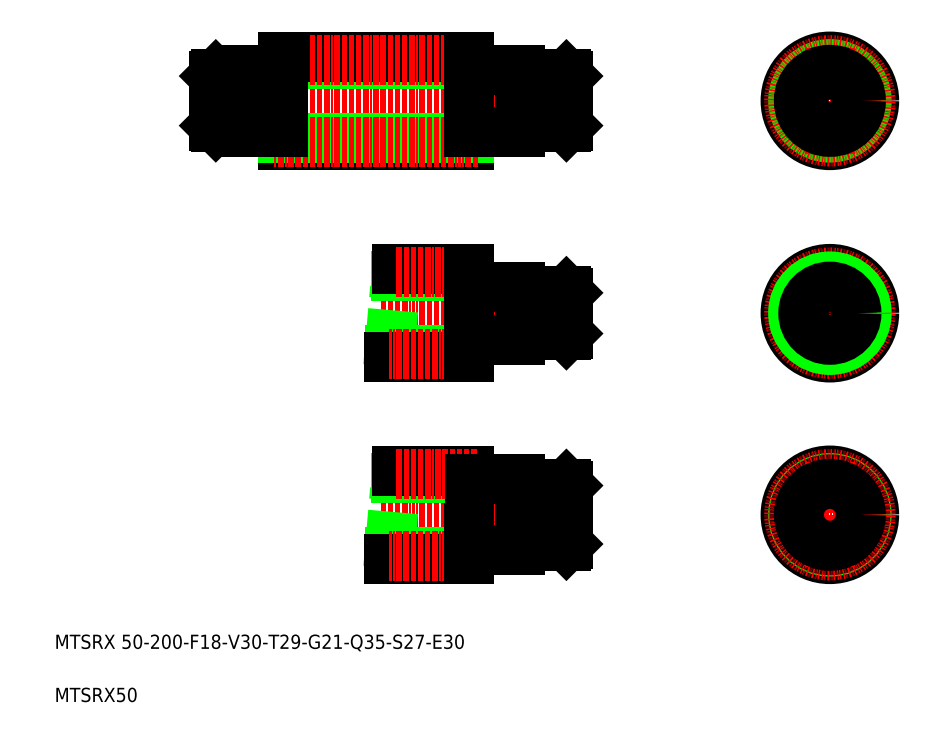
<metadata>
{"format":"dxf","ext":"dxf","renderer":"ezdxf+matplotlib","layout":"modelspace","background":"white","min_lineweight":24,"dpi":150}
</metadata>
<code>
0
SECTION
2
ENTITIES
0
LINE
8
0
10
273.3
20
334.5
30
0
11
299
21
334.5
31
0
0
LINE
8
0
10
273.3
20
364.5
30
0
11
299
21
364.5
31
0
0
TEXT
8
0
10
10
20
40
30
0
40
8
1
MTSRX 50-200-F18-V30-T29-G21-Q35-S27-E30
0
LINE
8
0
10
273.3
20
242.1
30
0
11
299
21
242.1
31
0
0
LINE
8
0
10
273.3
20
217.1
30
0
11
299
21
217.1
31
0
0
LINE
8
0
10
273.3
20
98.21
30
0
11
299
21
98.21
31
0
0
LINE
8
0
10
273.3
20
133.2
30
0
11
299
21
133.2
31
0
0
LINE
8
CENTER
10
194.1
20
115.7
30
0
11
310
21
115.7
31
0
0
LINE
8
CENTER
10
194.1
20
229.6
30
0
11
310
21
229.6
31
0
0
LINE
8
CENTER
10
90.03
20
349.5
30
0
11
310
21
349.5
31
0
0
LINE
8
0
10
198.4
20
199.6
30
0
11
203.7
21
259.6
31
0
0
TEXT
8
0
10
10
20
10
30
0
40
8
1
MTSRX50
0
LINE
8
0
10
198.4
20
85.71
30
0
11
203.7
21
145.7
31
0
0
LINE
8
0
10
273
20
135.7
30
0
11
273
21
95.71
31
0
0
LINE
8
0
10
244
20
140.7
30
0
11
244
21
133.5
31
0
0
LINE
8
0
10
199.2
20
94.96
30
0
11
244
21
94.96
31
0
0
LINE
8
0
10
198.9
20
90.71
30
0
11
244
21
90.71
31
0
0
LINE
8
CENTER
10
199
20
92.71
30
0
11
249
21
92.71
31
0
0
LINE
8
0
10
244
20
97.91
30
0
11
244
21
133.5
31
0
0
LINE
8
0
10
244.3
20
95.71
30
0
11
273
21
95.71
31
0
0
LINE
8
0
10
244
20
90.71
30
0
11
244
21
97.91
31
0
0
ARC
8
0
10
244.3
20
95.41
30
0
40
0.3
50
90
51
180
0
ARC
8
0
10
273.3
20
97.91
30
0
40
0.3
50
90
51
180
0
ARC
8
0
10
273.3
20
133.5
30
0
40
0.3
50
180
51
270
0
LINE
8
0
10
202.9
20
136.5
30
0
11
244
21
136.5
31
0
0
LINE
8
0
10
203.2
20
140.7
30
0
11
244
21
140.7
31
0
0
LINE
8
CENTER
10
203.1
20
138.7
30
0
11
249
21
138.7
31
0
0
LINE
8
0
10
244.3
20
135.7
30
0
11
273
21
135.7
31
0
0
ARC
8
0
10
244.3
20
136
30
0
40
0.3
50
180
51
270
0
LINE
8
0
10
101
20
334.5
30
0
11
117.7
21
334.5
31
0
0
LINE
8
0
10
101
20
364.5
30
0
11
117.7
21
364.5
31
0
0
LINE
8
0
10
101
20
364.5
30
0
11
101
21
334.5
31
0
0
LINE
8
0
10
101
20
364.5
30
0
11
100
21
363.5
31
0
0
LINE
8
0
10
100
20
363.5
30
0
11
100
21
335.5
31
0
0
LINE
8
0
10
100
20
335.5
30
0
11
101
21
334.5
31
0
0
LINE
8
0
10
244
20
324.5
30
0
11
244
21
331.7
31
0
0
LINE
8
0
10
139
20
324.5
30
0
11
139
21
331.7
31
0
0
LINE
8
0
10
139
20
324.5
30
0
11
244
21
324.5
31
0
0
LINE
8
0
10
139
20
328.7
30
0
11
244
21
328.7
31
0
0
LINE
8
CENTER
10
134
20
326.5
30
0
11
249
21
326.5
31
0
0
LINE
8
0
10
153.5
20
324.5
30
0
11
153.5
21
324.5
31
0
0
LINE
8
0
10
167.9
20
324.5
30
0
11
167.9
21
324.5
31
0
0
LINE
8
0
10
199.2
20
208.8
30
0
11
244
21
208.8
31
0
0
LINE
8
0
10
202.9
20
250.3
30
0
11
244
21
250.3
31
0
0
LINE
8
0
10
198.9
20
204.6
30
0
11
244
21
204.6
31
0
0
LINE
8
0
10
203.2
20
254.6
30
0
11
244
21
254.6
31
0
0
LINE
8
CENTER
10
203.1
20
252.6
30
0
11
249
21
252.6
31
0
0
LINE
8
CENTER
10
199
20
206.6
30
0
11
249
21
206.6
31
0
0
LINE
8
0
10
244
20
211.8
30
0
11
244
21
247.4
31
0
0
LINE
8
0
10
273
20
244.6
30
0
11
273
21
214.6
31
0
0
LINE
8
0
10
244.3
20
214.6
30
0
11
273
21
214.6
31
0
0
LINE
8
0
10
244
20
204.6
30
0
11
244
21
211.8
31
0
0
ARC
8
0
10
244.3
20
214.3
30
0
40
0.3
50
90
51
180
0
ARC
8
0
10
273.3
20
216.8
30
0
40
0.3
50
90
51
180
0
LINE
8
0
10
244.3
20
244.6
30
0
11
273
21
244.6
31
0
0
LINE
8
0
10
244
20
254.6
30
0
11
244
21
247.4
31
0
0
ARC
8
0
10
244.3
20
244.9
30
0
40
0.3
50
180
51
270
0
ARC
8
0
10
273.3
20
242.4
30
0
40
0.3
50
180
51
270
0
LINE
8
0
10
244
20
370.2
30
0
11
139
21
370.2
31
0
0
LINE
8
0
10
139
20
374.5
30
0
11
244
21
374.5
31
0
0
LINE
8
CENTER
10
134
20
372.5
30
0
11
249
21
372.5
31
0
0
LINE
8
0
10
118
20
367
30
0
11
118
21
332
31
0
0
LINE
8
0
10
139
20
367.3
30
0
11
139
21
331.7
31
0
0
LINE
8
0
10
118
20
332
30
0
11
138.7
21
332
31
0
0
ARC
8
0
10
117.7
20
334.2
30
0
40
0.3
50
0
51
90
0
ARC
8
0
10
138.7
20
331.7
30
0
40
0.3
50
0
51
90
0
LINE
8
0
10
118
20
367
30
0
11
138.7
21
367
31
0
0
ARC
8
0
10
117.7
20
364.8
30
0
40
0.3
50
270
51
360
0
LINE
8
0
10
139
20
374.5
30
0
11
139
21
367.3
31
0
0
ARC
8
0
10
138.7
20
367.3
30
0
40
0.3
50
270
51
0
0
LINE
8
0
10
273
20
367
30
0
11
273
21
332
31
0
0
LINE
8
0
10
244
20
331.7
30
0
11
244
21
367.3
31
0
0
LINE
8
0
10
244.3
20
332
30
0
11
273
21
332
31
0
0
ARC
8
0
10
244.3
20
331.7
30
0
40
0.3
50
90
51
180
0
ARC
8
0
10
273.3
20
334.2
30
0
40
0.3
50
90
51
180
0
LINE
8
0
10
244.3
20
367
30
0
11
273
21
367
31
0
0
LINE
8
0
10
244
20
374.5
30
0
11
244
21
367.3
31
0
0
ARC
8
0
10
244.3
20
367.3
30
0
40
0.3
50
180
51
270
0
ARC
8
0
10
273.3
20
364.8
30
0
40
0.3
50
180
51
270
0
LINE
8
CENTER
10
447.8
20
259.6
30
0
11
447.8
21
199.6
31
0
0
CIRCLE
8
0
10
447.8
20
115.7
30
0
40
25
0
LINE
8
CENTER
10
417.8
20
115.7
30
0
11
477.8
21
115.7
31
0
0
LINE
8
0
10
300
20
132.2
30
0
11
300
21
99.21
31
0
0
LINE
8
0
10
299
20
133.2
30
0
11
299
21
98.21
31
0
0
LINE
8
0
10
300
20
99.21
30
0
11
299
21
98.21
31
0
0
LINE
8
0
10
299
20
133.2
30
0
11
300
21
132.2
31
0
0
CIRCLE
8
0
10
447.8
20
115.7
30
0
40
20.75
0
CIRCLE
8
0
10
447.8
20
115.7
30
0
40
20
0
LINE
8
CENTER
10
447.8
20
145.7
30
0
11
447.8
21
85.71
31
0
0
CIRCLE
8
CENTER
10
447.8
20
115.7
30
0
40
23
0
CIRCLE
8
0
10
447.8
20
115.7
30
0
40
17.5
0
CIRCLE
8
0
10
447.8
20
349.5
30
0
40
25
0
CIRCLE
8
0
10
447.8
20
229.6
30
0
40
25
0
LINE
8
CENTER
10
417.8
20
229.6
30
0
11
477.8
21
229.6
31
0
0
LINE
8
CENTER
10
417.8
20
349.5
30
0
11
477.8
21
349.5
31
0
0
CIRCLE
8
0
10
447.8
20
349.5
30
0
40
20.75
0
CIRCLE
8
CENTER
10
447.8
20
349.5
30
0
40
23
0
LINE
8
CENTER
10
447.8
20
379.5
30
0
11
447.8
21
319.5
31
0
0
LINE
8
0
10
300
20
241.1
30
0
11
300
21
218.1
31
0
0
LINE
8
0
10
299
20
242.1
30
0
11
299
21
217.1
31
0
0
LINE
8
0
10
300
20
218.1
30
0
11
299
21
217.1
31
0
0
LINE
8
0
10
299
20
242.1
30
0
11
300
21
241.1
31
0
0
CIRCLE
8
CENTER
10
447.8
20
229.6
30
0
40
23
0
CIRCLE
8
0
10
447.8
20
229.6
30
0
40
20.75
0
CIRCLE
8
0
10
447.8
20
229.6
30
0
40
15
0
CIRCLE
8
0
10
447.8
20
229.6
30
0
40
12.5
0
LINE
8
0
10
299
20
364.5
30
0
11
299
21
334.5
31
0
0
LINE
8
0
10
299
20
364.5
30
0
11
300
21
363.5
31
0
0
LINE
8
0
10
300
20
363.5
30
0
11
300
21
335.5
31
0
0
LINE
8
0
10
300
20
335.5
30
0
11
299
21
334.5
31
0
0
CIRCLE
8
0
10
447.8
20
349.5
30
0
40
15
0
CIRCLE
8
0
10
447.8
20
349.5
30
0
40
17.5
0
ENDSEC
0
EOF

</code>
